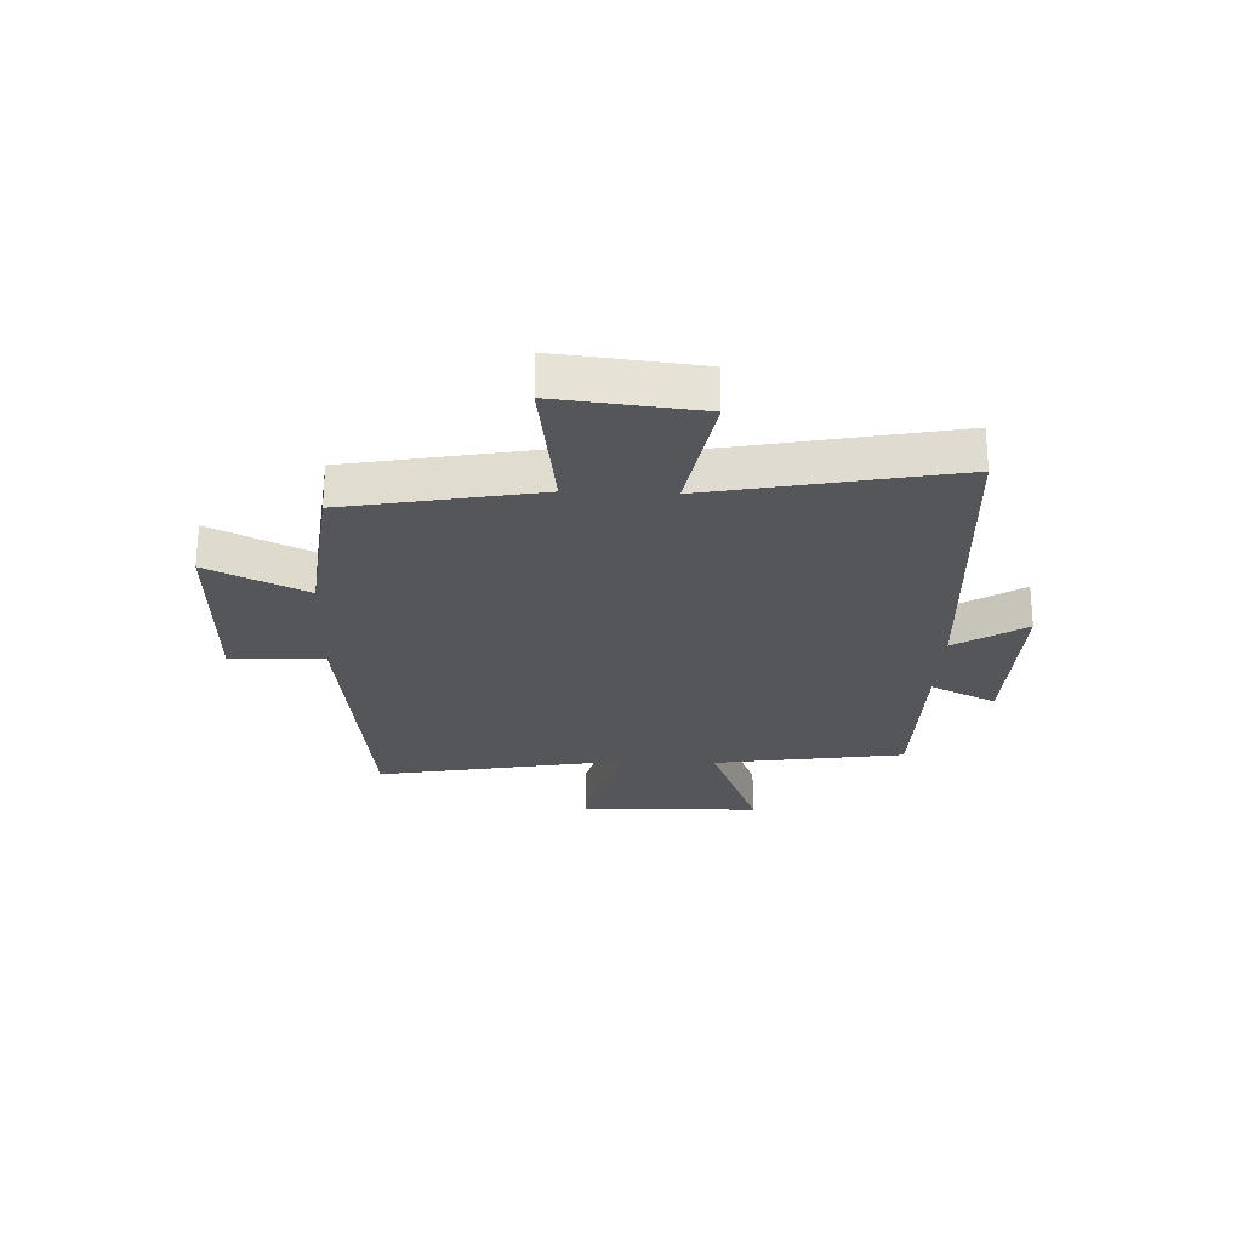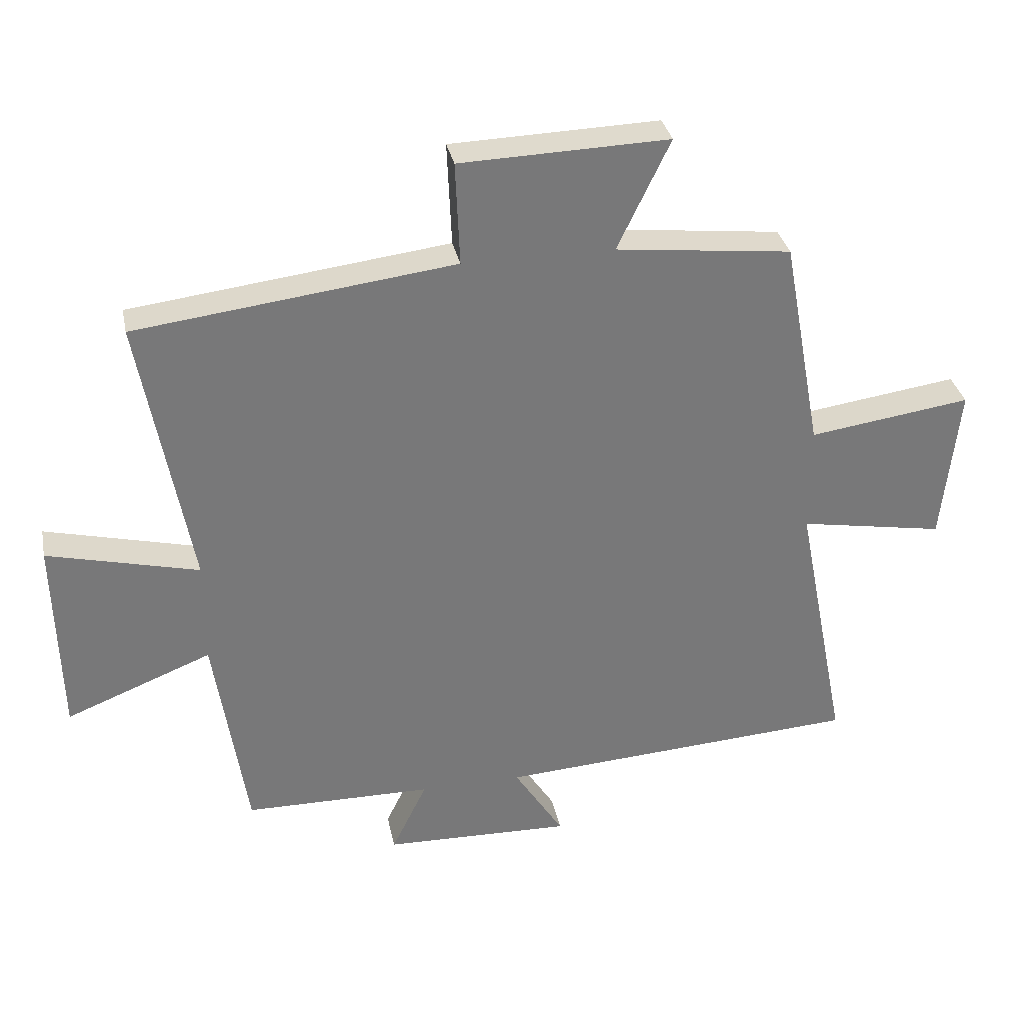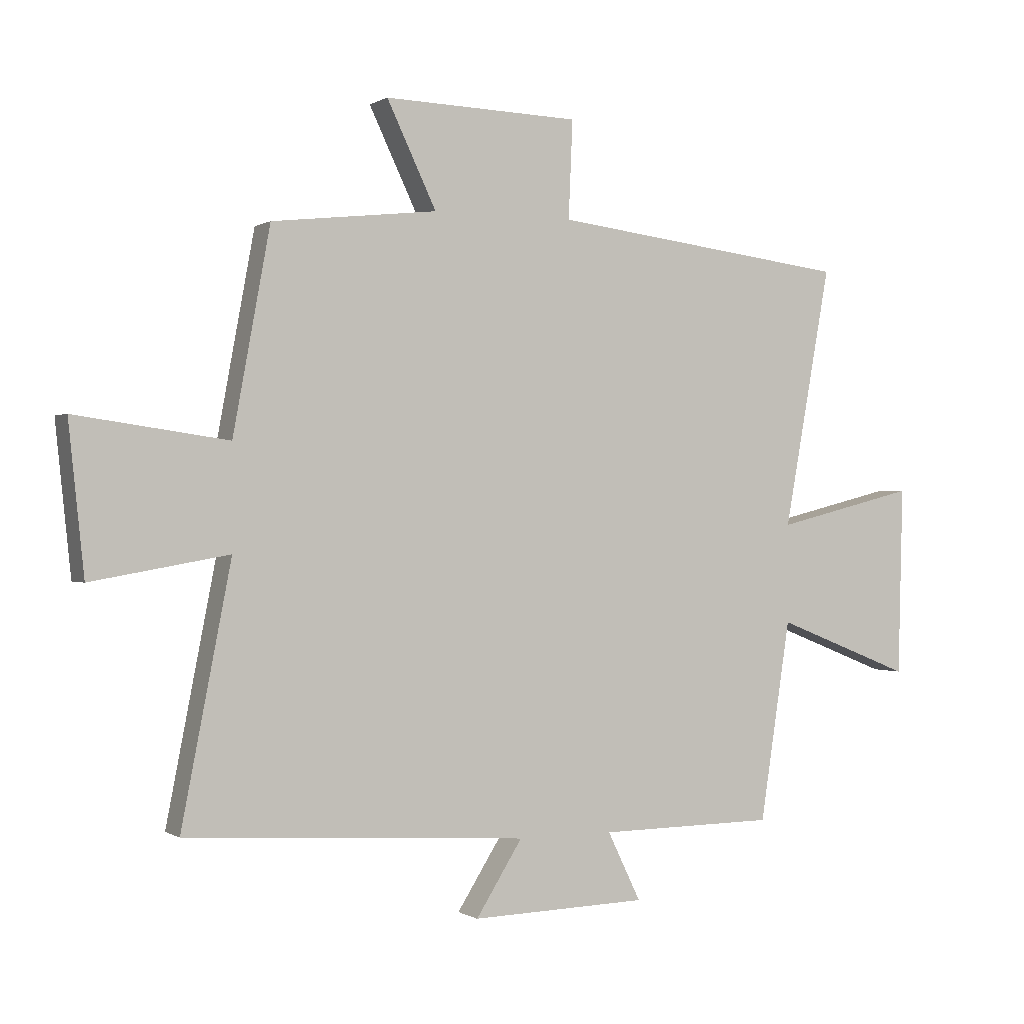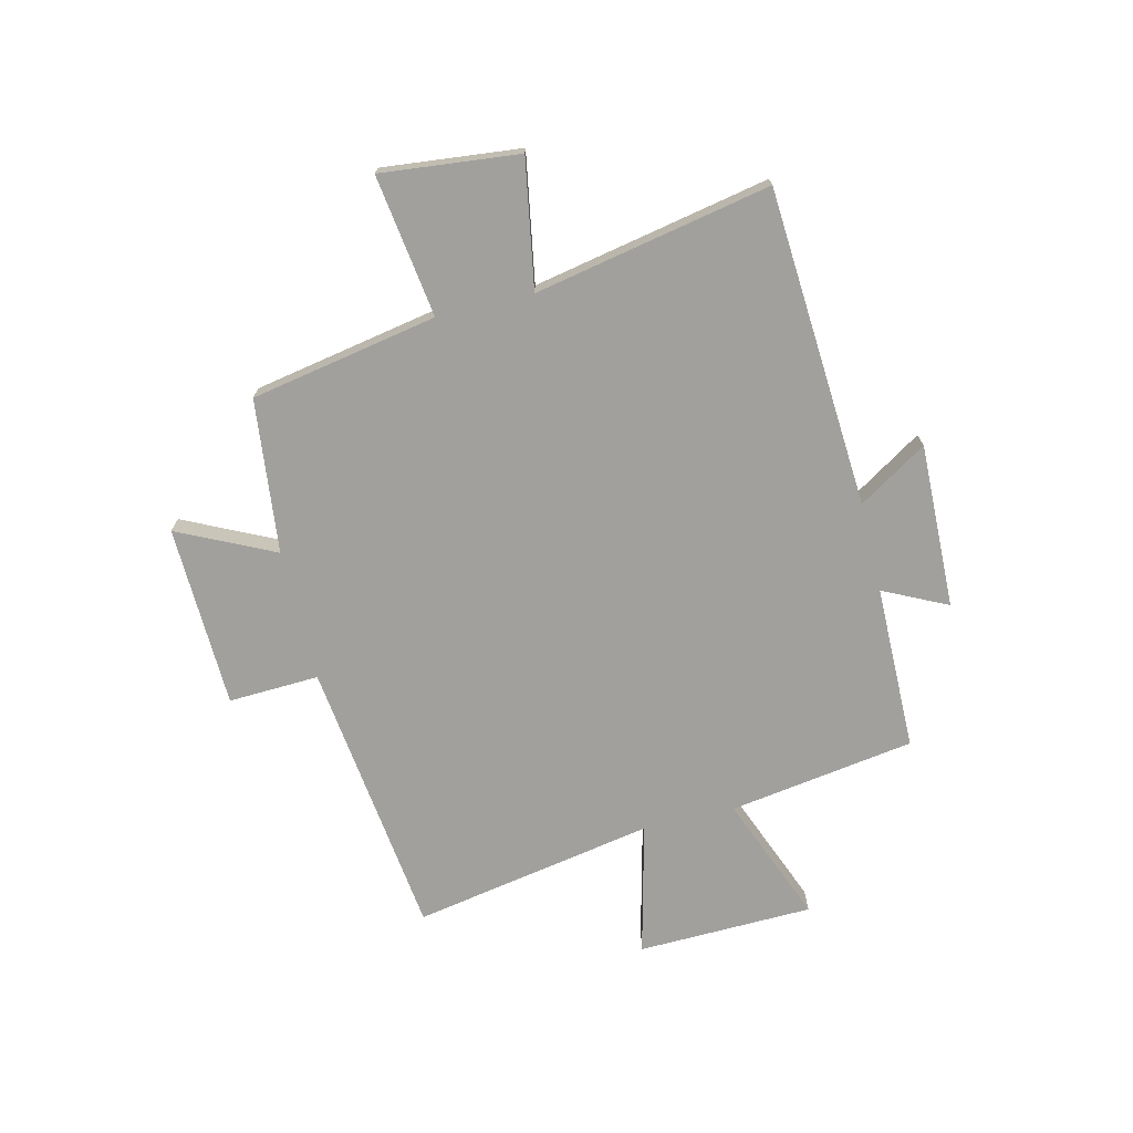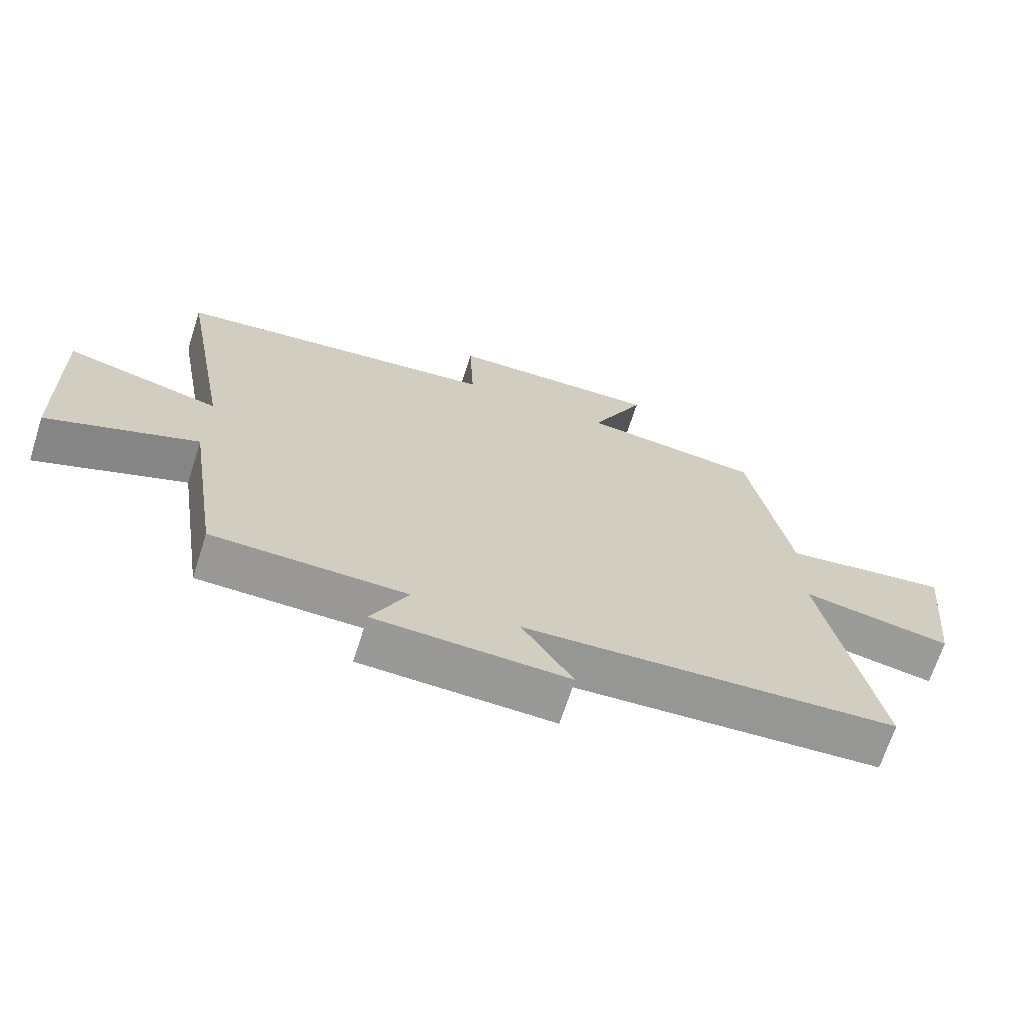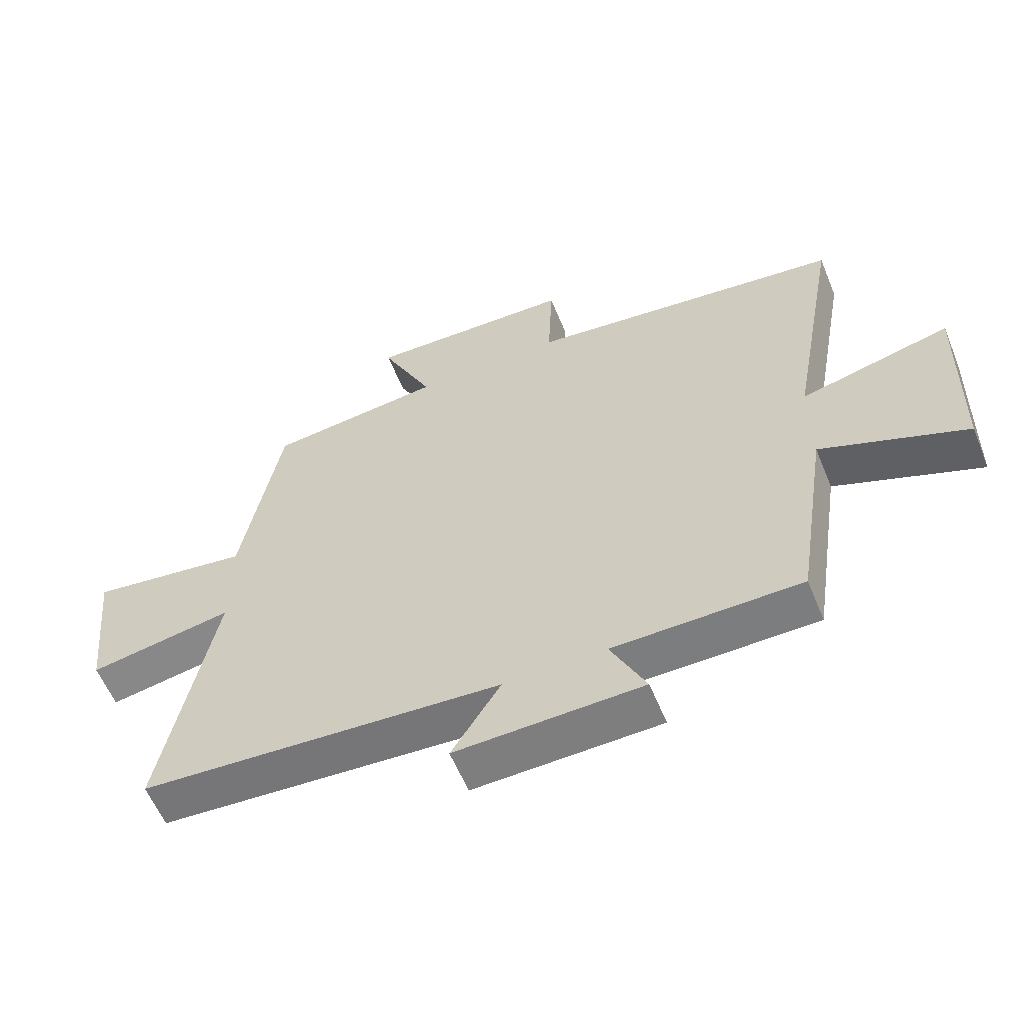
<metadata>
{"format":"obj","ext":"obj","renderer":"f3d","projection":"perspective","resolution":1024,"background":"white","views":[{"elev":-25.6,"azim":87.7,"up":"+Y"},{"elev":32.9,"azim":-11.4,"up":"+Z"},{"elev":0.0,"azim":153.4,"up":"+Z"},{"elev":-71.7,"azim":103.6,"up":"+Y"},{"elev":-68.5,"azim":-17.8,"up":"+Z"},{"elev":-58.7,"azim":-157.8,"up":"+Z"}]}
</metadata>
<code>
v 0.583 0.07 -0.463
v 0.01 0.07 -0.5
v 0.088 0.07 -0.623
v -0.208 0.07 -0.615
v -0.152 0.07 -0.5
v -0.449 0.07 -0.497
v -0.5 0.07 -0.163
v -0.73 0.07 -0.254
v -0.738 0.07 0.062
v -0.5 0.07 0.003
v -0.579 0.07 0.438
v -0.077 0.07 0.5
v -0.084 0.07 0.663
v 0.244 0.07 0.673
v 0.161 0.07 0.5
v 0.438 0.07 0.469
v 0.5 0.07 0.133
v 0.755 0.07 0.169
v 0.729 0.07 -0.079
v 0.5 0.07 -0.039
v 0.583 0 -0.463
v 0.01 0 -0.5
v 0.088 0 -0.623
v -0.208 0 -0.615
v -0.152 0 -0.5
v -0.449 0 -0.497
v -0.5 0 -0.163
v -0.73 0 -0.254
v -0.738 0 0.062
v -0.5 0 0.003
v -0.579 0 0.438
v -0.077 0 0.5
v -0.084 0 0.663
v 0.244 0 0.673
v 0.161 0 0.5
v 0.438 0 0.469
v 0.5 0 0.133
v 0.755 0 0.169
v 0.729 0 -0.079
v 0.5 0 -0.039
f 17 18 19 20
f 15 16 17 20
f 15 20 1 2
f 12 13 14 15
f 12 15 2
f 11 12 2
f 10 11 2
f 7 8 9 10
f 7 10 2
f 6 7 2
f 5 6 2
f 2 3 4 5
f 40 39 38 37
f 40 37 36 35
f 22 21 40 35
f 35 34 33 32
f 22 35 32
f 22 32 31
f 22 31 30
f 30 29 28 27
f 22 30 27
f 22 27 26
f 22 26 25
f 25 24 23 22
f 1 21 22 2
f 2 22 23 3
f 3 23 24 4
f 4 24 25 5
f 5 25 26 6
f 6 26 27 7
f 7 27 28 8
f 8 28 29 9
f 9 29 30 10
f 10 30 31 11
f 11 31 32 12
f 12 32 33 13
f 13 33 34 14
f 14 34 35 15
f 15 35 36 16
f 16 36 37 17
f 17 37 38 18
f 18 38 39 19
f 19 39 40 20
f 20 40 21 1

</code>
